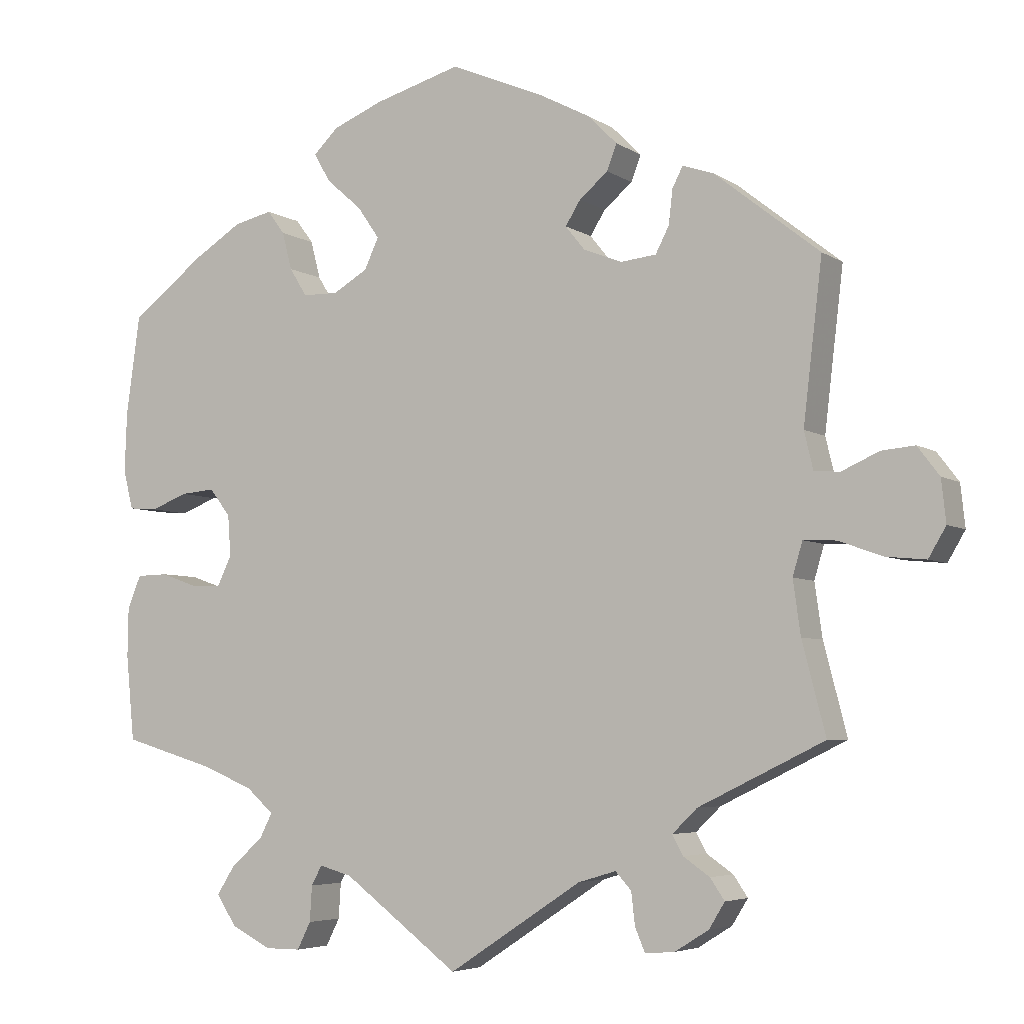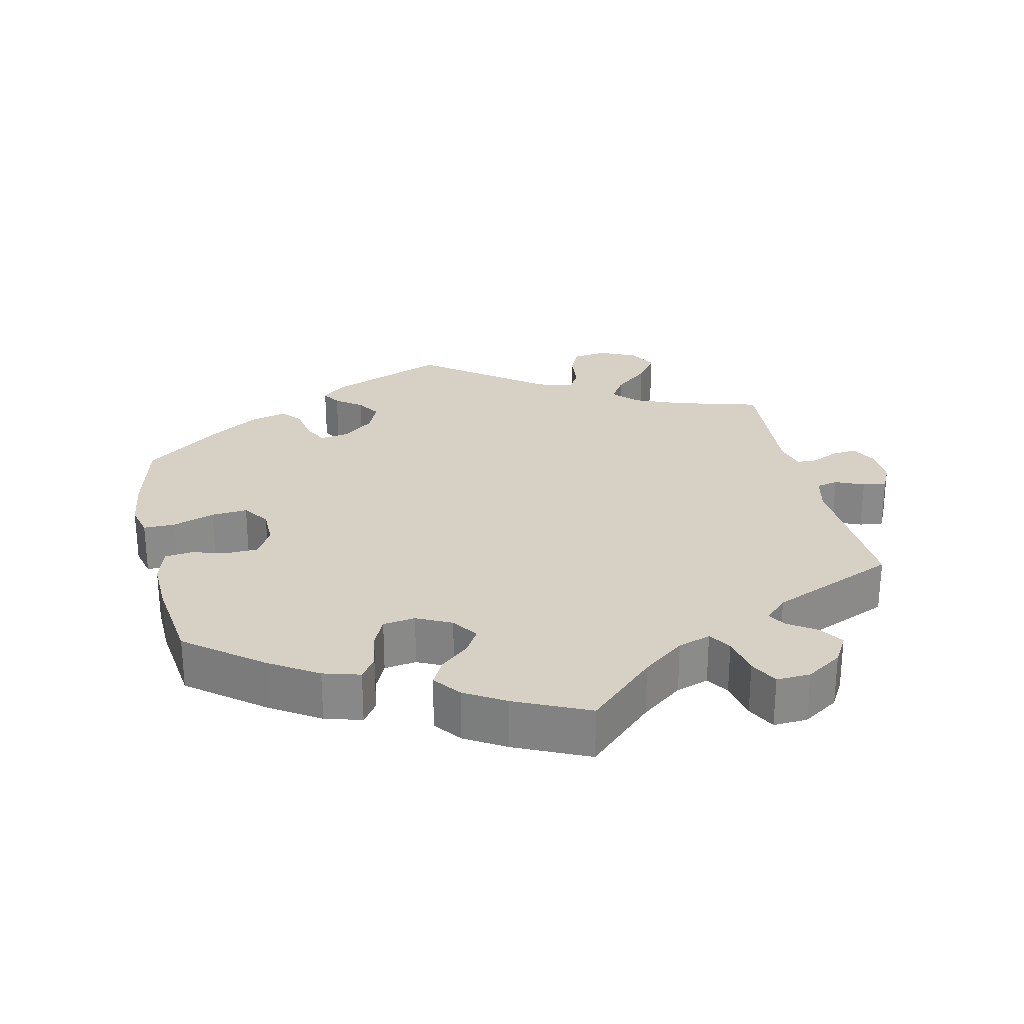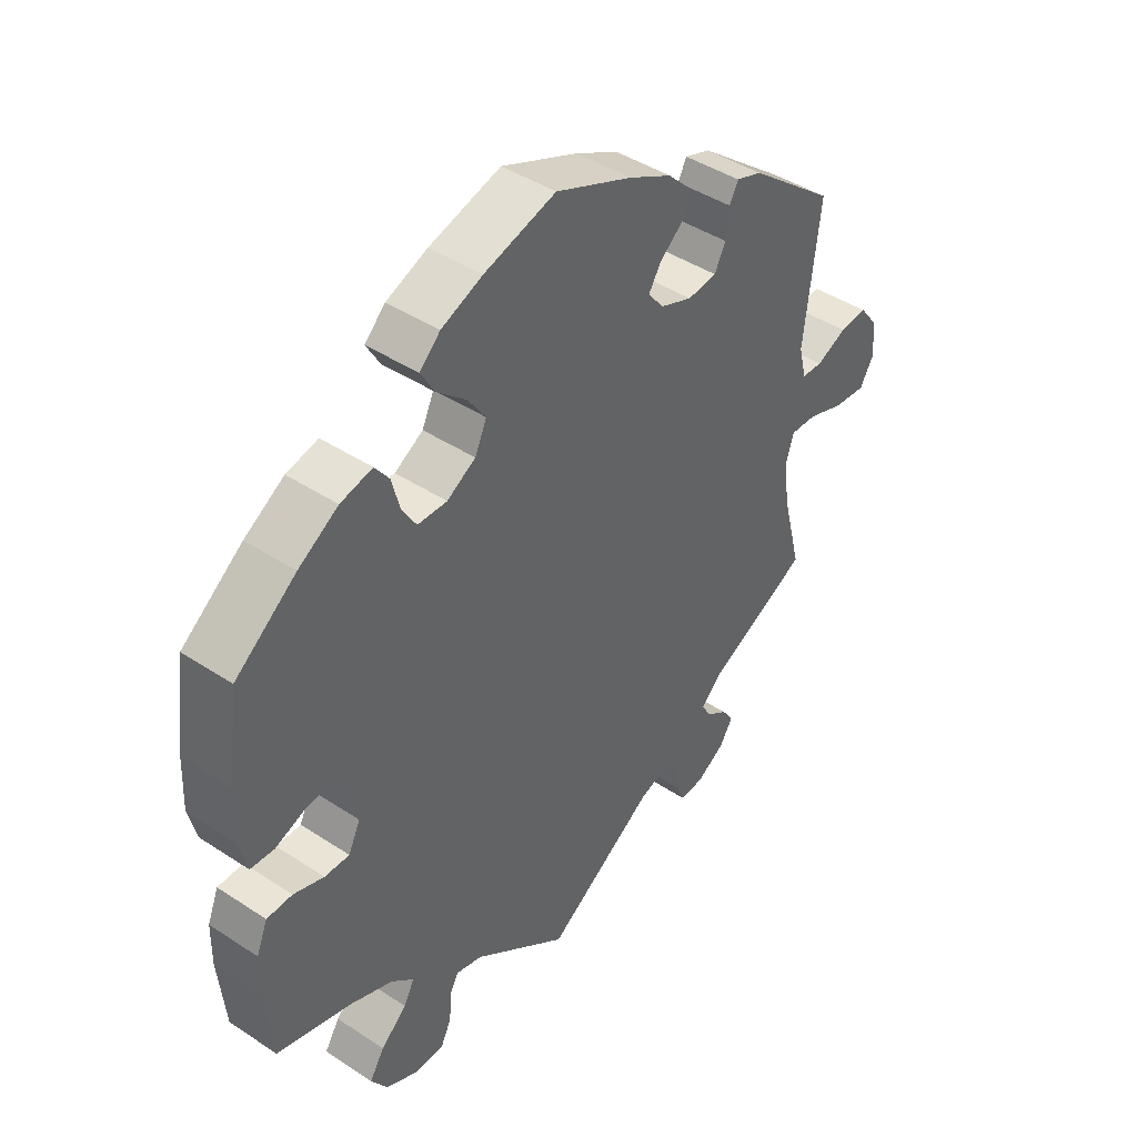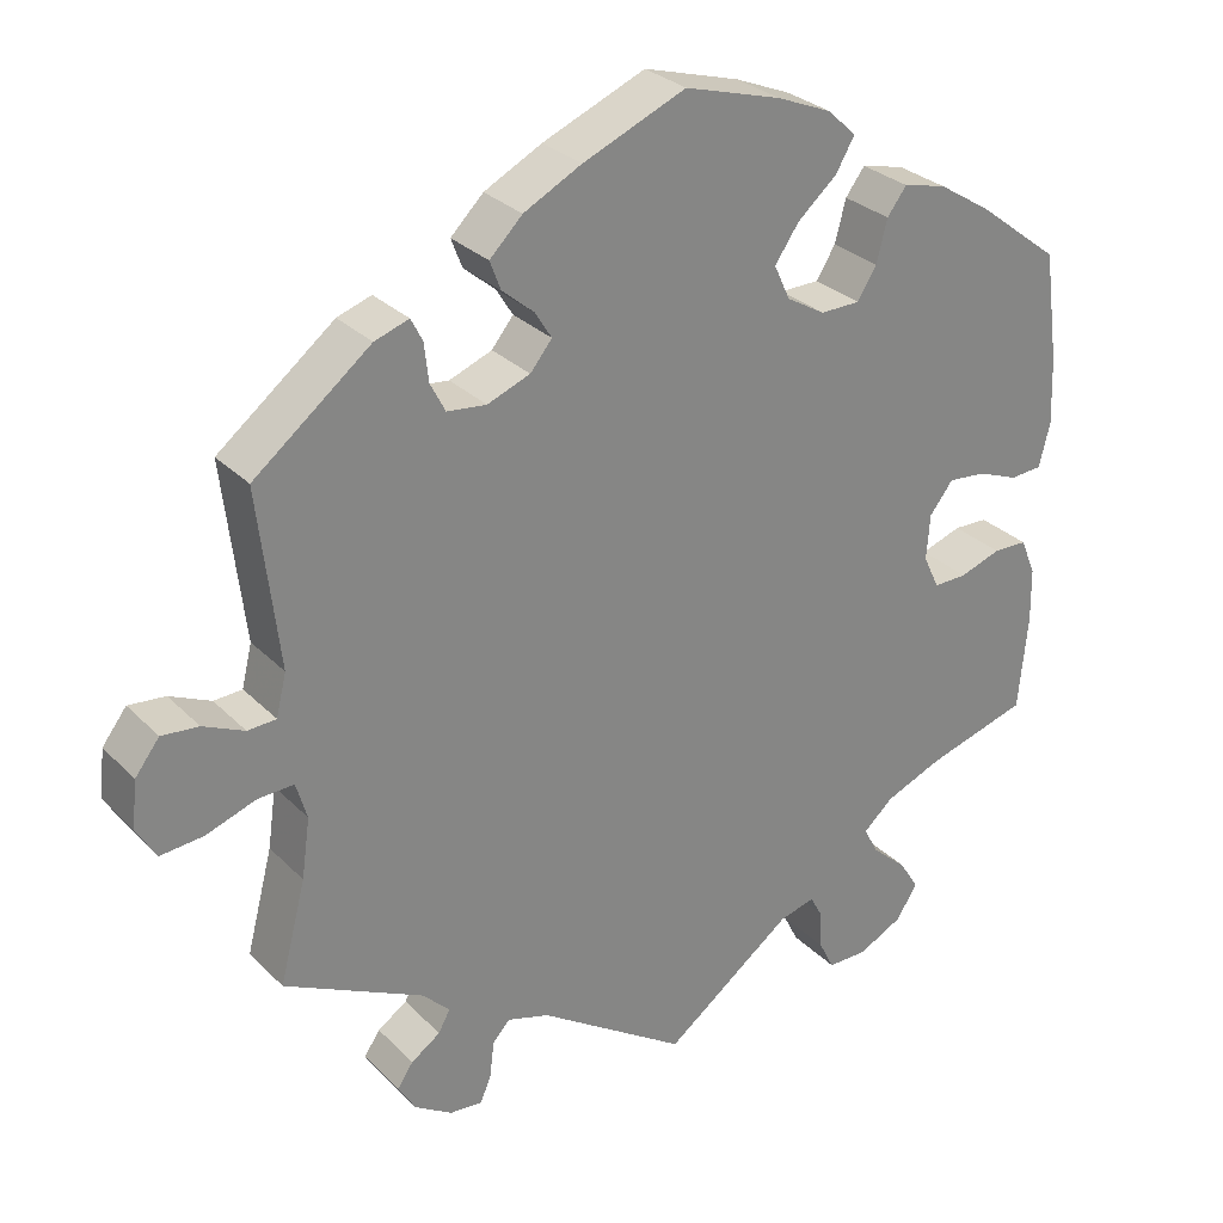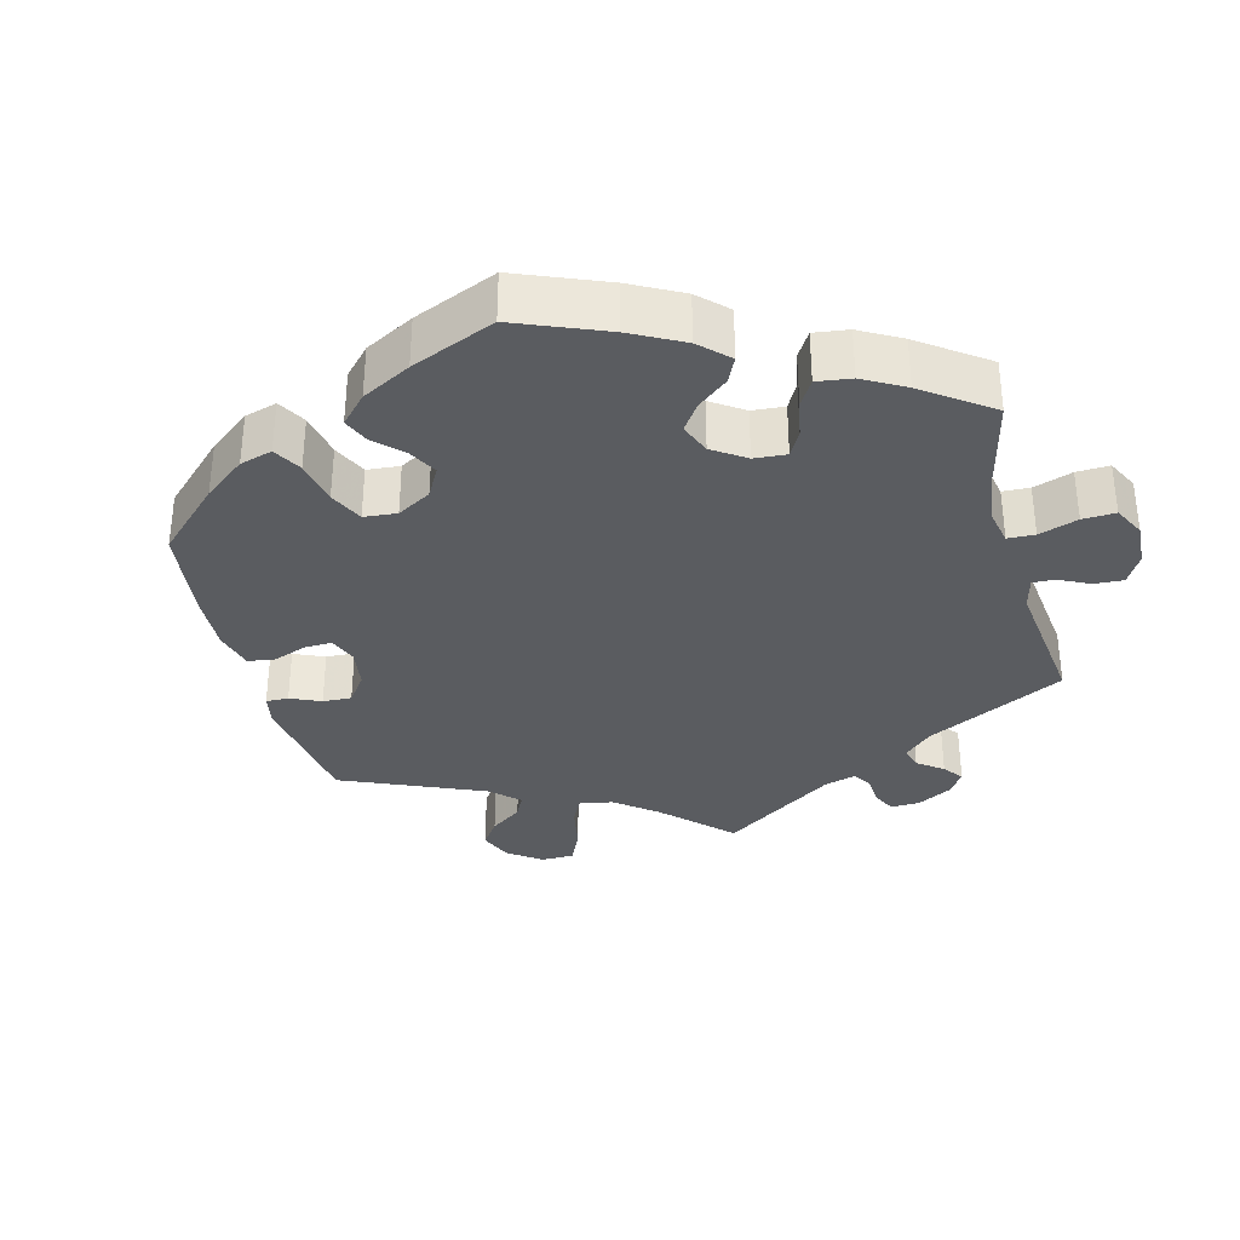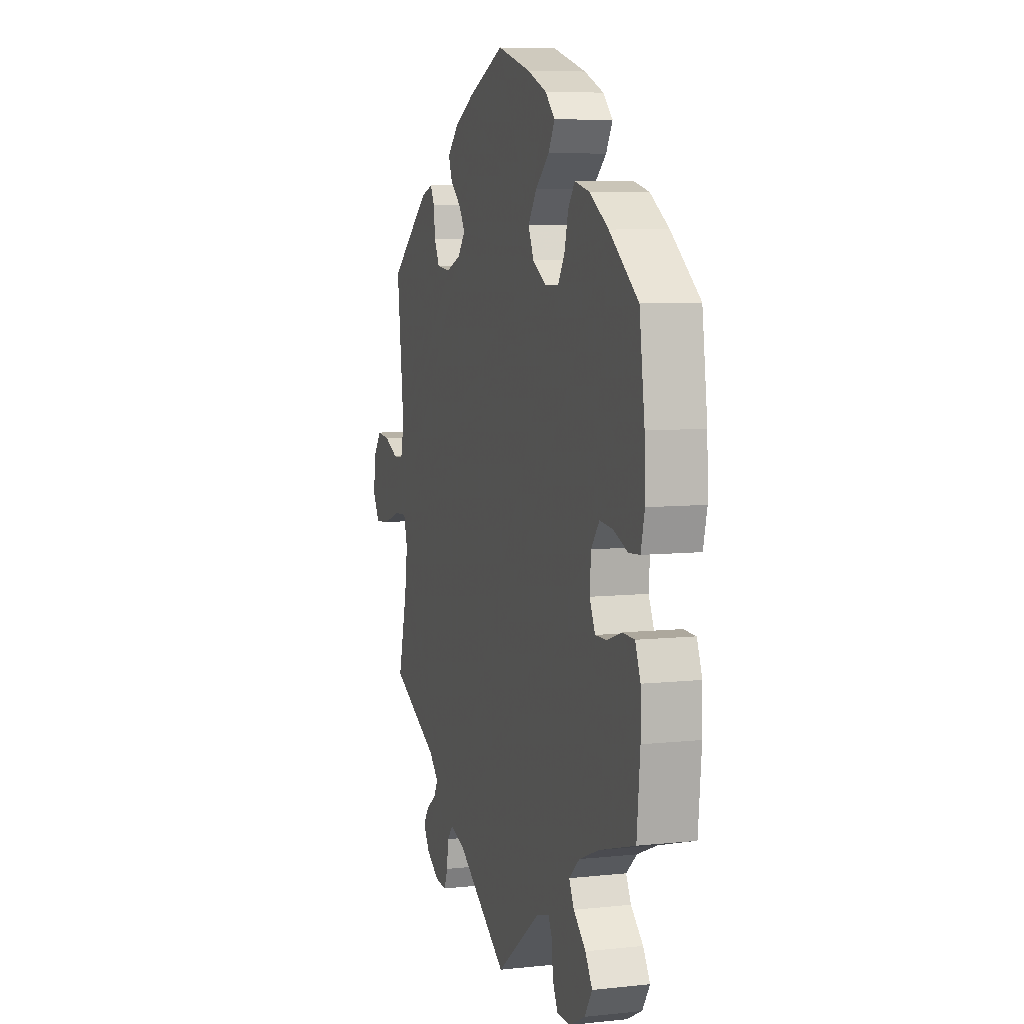
<metadata>
{"format":"obj","ext":"obj","renderer":"f3d","projection":"perspective","resolution":1024,"background":"white","views":[{"elev":-5.0,"azim":-151.7,"up":"+Z"},{"elev":26.9,"azim":107.4,"up":"+Y"},{"elev":43.3,"azim":127.9,"up":"+Z"},{"elev":28.8,"azim":-34.7,"up":"+Z"},{"elev":-33.9,"azim":74.8,"up":"+Y"},{"elev":7.3,"azim":72.9,"up":"+Z"}]}
</metadata>
<code>
v -0.47 0.07 -0.168
v -0.46 0.07 -0.097
v -0.473 0.07 -0.053
v -0.516 0.07 -0.055
v -0.575 0.07 -0.076
v -0.627 0.07 -0.081
v -0.65 0.07 -0.042
v -0.644 0.07 0.014
v -0.615 0.07 0.052
v -0.571 0.07 0.048
v -0.522 0.07 0.026
v -0.488 0.07 0.028
v -0.476 0.07 0.078
v -0.501 0.07 0.289
v -0.362 0.07 0.399
v -0.321 0.07 0.413
v -0.307 0.07 0.386
v -0.302 0.07 0.341
v -0.284 0.07 0.306
v -0.237 0.07 0.301
v -0.186 0.07 0.321
v -0.16 0.07 0.353
v -0.18 0.07 0.385
v -0.218 0.07 0.417
v -0.231 0.07 0.451
v -0.192 0.07 0.49
v -0.123 0.07 0.526
v 0 0.07 0.578
v 0.115 0.07 0.545
v 0.181 0.07 0.518
v 0.214 0.07 0.486
v 0.192 0.07 0.448
v 0.145 0.07 0.407
v 0.116 0.07 0.365
v 0.135 0.07 0.324
v 0.181 0.07 0.297
v 0.228 0.07 0.298
v 0.251 0.07 0.335
v 0.264 0.07 0.385
v 0.287 0.07 0.416
v 0.338 0.07 0.404
v 0.402 0.07 0.364
v 0.5 0.07 0.289
v 0.518 0.07 0.158
v 0.521 0.07 0.078
v 0.508 0.07 0.026
v 0.47 0.07 0.023
v 0.421 0.07 0.042
v 0.376 0.07 0.046
v 0.348 0.07 0.01
v 0.344 0.07 -0.044
v 0.363 0.07 -0.084
v 0.403 0.07 -0.083
v 0.452 0.07 -0.066
v 0.493 0.07 -0.067
v 0.511 0.07 -0.111
v 0.512 0.07 -0.176
v 0.501 0.07 -0.289
v 0.379 0.07 -0.325
v 0.311 0.07 -0.353
v 0.275 0.07 -0.385
v 0.292 0.07 -0.418
v 0.334 0.07 -0.455
v 0.358 0.07 -0.493
v 0.332 0.07 -0.533
v 0.279 0.07 -0.56
v 0.232 0.07 -0.56
v 0.214 0.07 -0.524
v 0.211 0.07 -0.477
v 0.197 0.07 -0.451
v 0.154 0.07 -0.463
v 0.001 0.07 -0.578
v -0.176 0.07 -0.462
v -0.226 0.07 -0.447
v -0.247 0.07 -0.47
v -0.252 0.07 -0.513
v -0.265 0.07 -0.544
v -0.304 0.07 -0.541
v -0.349 0.07 -0.513
v -0.37 0.07 -0.479
v -0.351 0.07 -0.451
v -0.316 0.07 -0.427
v -0.302 0.07 -0.401
v -0.335 0.07 -0.369
v -0.501 0.07 -0.288
v -0.47 0 -0.168
v -0.46 0 -0.097
v -0.473 0 -0.053
v -0.516 0 -0.055
v -0.575 0 -0.076
v -0.627 0 -0.081
v -0.65 0 -0.042
v -0.644 0 0.014
v -0.615 0 0.052
v -0.571 0 0.048
v -0.522 0 0.026
v -0.488 0 0.028
v -0.476 0 0.078
v -0.501 0 0.289
v -0.362 0 0.399
v -0.321 0 0.413
v -0.307 0 0.386
v -0.302 0 0.341
v -0.284 0 0.306
v -0.237 0 0.301
v -0.186 0 0.321
v -0.16 0 0.353
v -0.18 0 0.385
v -0.218 0 0.417
v -0.231 0 0.451
v -0.192 0 0.49
v -0.123 0 0.526
v 0 0 0.578
v 0.115 0 0.545
v 0.181 0 0.518
v 0.214 0 0.486
v 0.192 0 0.448
v 0.145 0 0.407
v 0.116 0 0.365
v 0.135 0 0.324
v 0.181 0 0.297
v 0.228 0 0.298
v 0.251 0 0.335
v 0.264 0 0.385
v 0.287 0 0.416
v 0.338 0 0.404
v 0.402 0 0.364
v 0.5 0 0.289
v 0.518 0 0.158
v 0.521 0 0.078
v 0.508 0 0.026
v 0.47 0 0.023
v 0.421 0 0.042
v 0.376 0 0.046
v 0.348 0 0.01
v 0.344 0 -0.044
v 0.363 0 -0.084
v 0.403 0 -0.083
v 0.452 0 -0.066
v 0.493 0 -0.067
v 0.511 0 -0.111
v 0.512 0 -0.176
v 0.501 0 -0.289
v 0.379 0 -0.325
v 0.311 0 -0.353
v 0.275 0 -0.385
v 0.292 0 -0.418
v 0.334 0 -0.455
v 0.358 0 -0.493
v 0.332 0 -0.533
v 0.279 0 -0.56
v 0.232 0 -0.56
v 0.214 0 -0.524
v 0.211 0 -0.477
v 0.197 0 -0.451
v 0.154 0 -0.463
v 0.001 0 -0.578
v -0.176 0 -0.462
v -0.226 0 -0.447
v -0.247 0 -0.47
v -0.252 0 -0.513
v -0.265 0 -0.544
v -0.304 0 -0.541
v -0.349 0 -0.513
v -0.37 0 -0.479
v -0.351 0 -0.451
v -0.316 0 -0.427
v -0.302 0 -0.401
v -0.335 0 -0.369
v -0.501 0 -0.288
f 84 85 1
f 83 84 1 2
f 79 80 81 82
f 79 82 83
f 78 79 83
f 75 76 77 78
f 75 78 83
f 74 75 83 2
f 71 72 73
f 70 71 73 74
f 66 67 68 69
f 66 69 70
f 65 66 70
f 62 63 64 65
f 61 62 65 70
f 60 61 70 74
f 56 57 58 59
f 53 54 55 56
f 52 53 56 59
f 51 52 59 60
f 45 46 47 48
f 45 48 49
f 44 45 49
f 43 44 49
f 42 43 49 50
f 38 39 40 41
f 37 38 41 42
f 30 31 32 33
f 30 33 34
f 29 30 34
f 28 29 34
f 27 28 34 35
f 23 24 25 26
f 22 23 26 27
f 15 16 17 18
f 13 14 15 18
f 12 13 18 19
f 8 9 10 11
f 8 11 12
f 7 8 12
f 4 5 6 7
f 3 4 7 12
f 50 51 60 74
f 37 42 50 74
f 36 37 74 2
f 35 36 2 3
f 22 27 35
f 21 22 35 3
f 20 21 3 12
f 12 19 20
f 86 170 169
f 87 86 169 168
f 167 166 165 164
f 168 167 164
f 168 164 163
f 163 162 161 160
f 168 163 160
f 87 168 160 159
f 158 157 156
f 159 158 156 155
f 154 153 152 151
f 155 154 151
f 155 151 150
f 150 149 148 147
f 155 150 147 146
f 159 155 146 145
f 144 143 142 141
f 141 140 139 138
f 144 141 138 137
f 145 144 137 136
f 133 132 131 130
f 134 133 130
f 134 130 129
f 134 129 128
f 135 134 128 127
f 126 125 124 123
f 127 126 123 122
f 118 117 116 115
f 119 118 115
f 119 115 114
f 119 114 113
f 120 119 113 112
f 111 110 109 108
f 112 111 108 107
f 103 102 101 100
f 103 100 99 98
f 104 103 98 97
f 96 95 94 93
f 97 96 93
f 97 93 92
f 92 91 90 89
f 97 92 89 88
f 159 145 136 135
f 159 135 127 122
f 87 159 122 121
f 88 87 121 120
f 120 112 107
f 88 120 107 106
f 97 88 106 105
f 105 104 97
f 1 86 87 2
f 2 87 88 3
f 3 88 89 4
f 4 89 90 5
f 5 90 91 6
f 6 91 92 7
f 7 92 93 8
f 8 93 94 9
f 9 94 95 10
f 10 95 96 11
f 11 96 97 12
f 12 97 98 13
f 13 98 99 14
f 14 99 100 15
f 15 100 101 16
f 16 101 102 17
f 17 102 103 18
f 18 103 104 19
f 19 104 105 20
f 20 105 106 21
f 21 106 107 22
f 22 107 108 23
f 23 108 109 24
f 24 109 110 25
f 25 110 111 26
f 26 111 112 27
f 27 112 113 28
f 28 113 114 29
f 29 114 115 30
f 30 115 116 31
f 31 116 117 32
f 32 117 118 33
f 33 118 119 34
f 34 119 120 35
f 35 120 121 36
f 36 121 122 37
f 37 122 123 38
f 38 123 124 39
f 39 124 125 40
f 40 125 126 41
f 41 126 127 42
f 42 127 128 43
f 43 128 129 44
f 44 129 130 45
f 45 130 131 46
f 46 131 132 47
f 47 132 133 48
f 48 133 134 49
f 49 134 135 50
f 50 135 136 51
f 51 136 137 52
f 52 137 138 53
f 53 138 139 54
f 54 139 140 55
f 55 140 141 56
f 56 141 142 57
f 57 142 143 58
f 58 143 144 59
f 59 144 145 60
f 60 145 146 61
f 61 146 147 62
f 62 147 148 63
f 63 148 149 64
f 64 149 150 65
f 65 150 151 66
f 66 151 152 67
f 67 152 153 68
f 68 153 154 69
f 69 154 155 70
f 70 155 156 71
f 71 156 157 72
f 72 157 158 73
f 73 158 159 74
f 74 159 160 75
f 75 160 161 76
f 76 161 162 77
f 77 162 163 78
f 78 163 164 79
f 79 164 165 80
f 80 165 166 81
f 81 166 167 82
f 82 167 168 83
f 83 168 169 84
f 84 169 170 85
f 85 170 86 1

</code>
